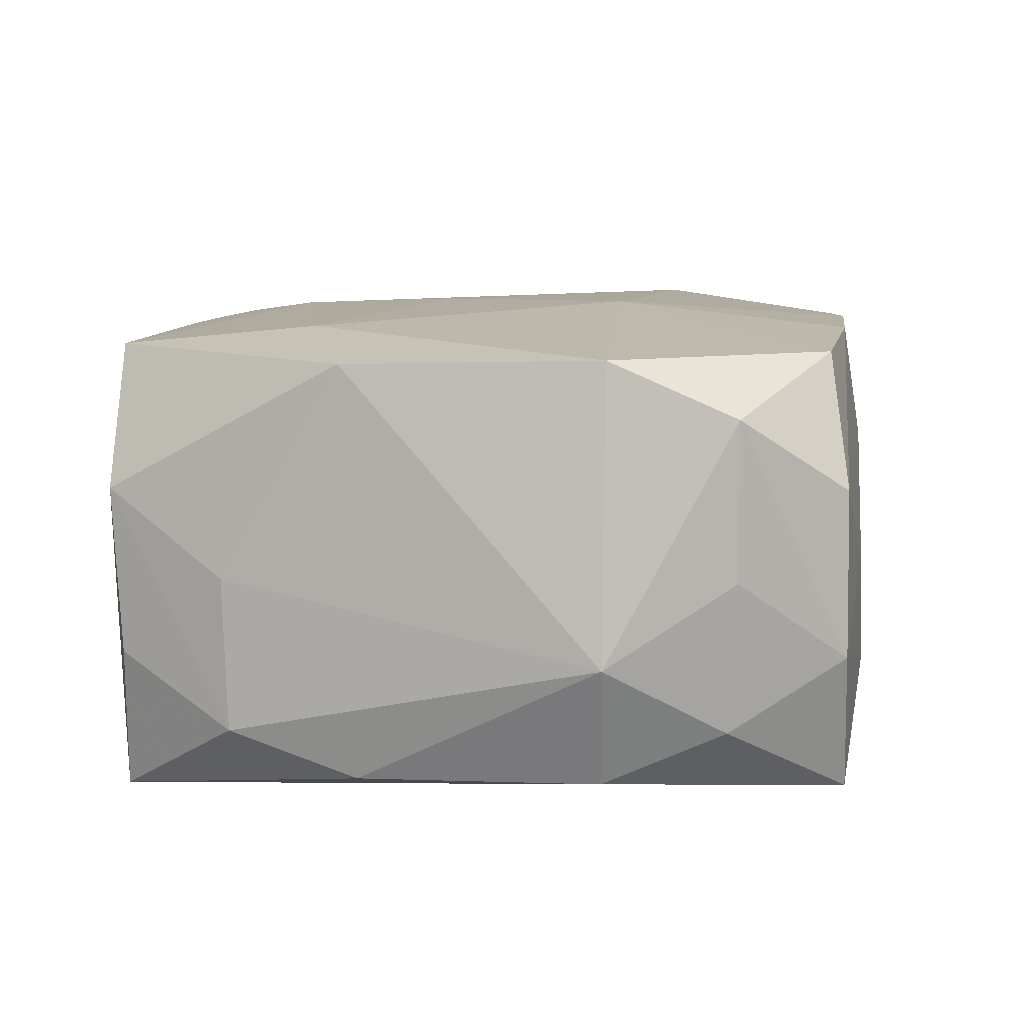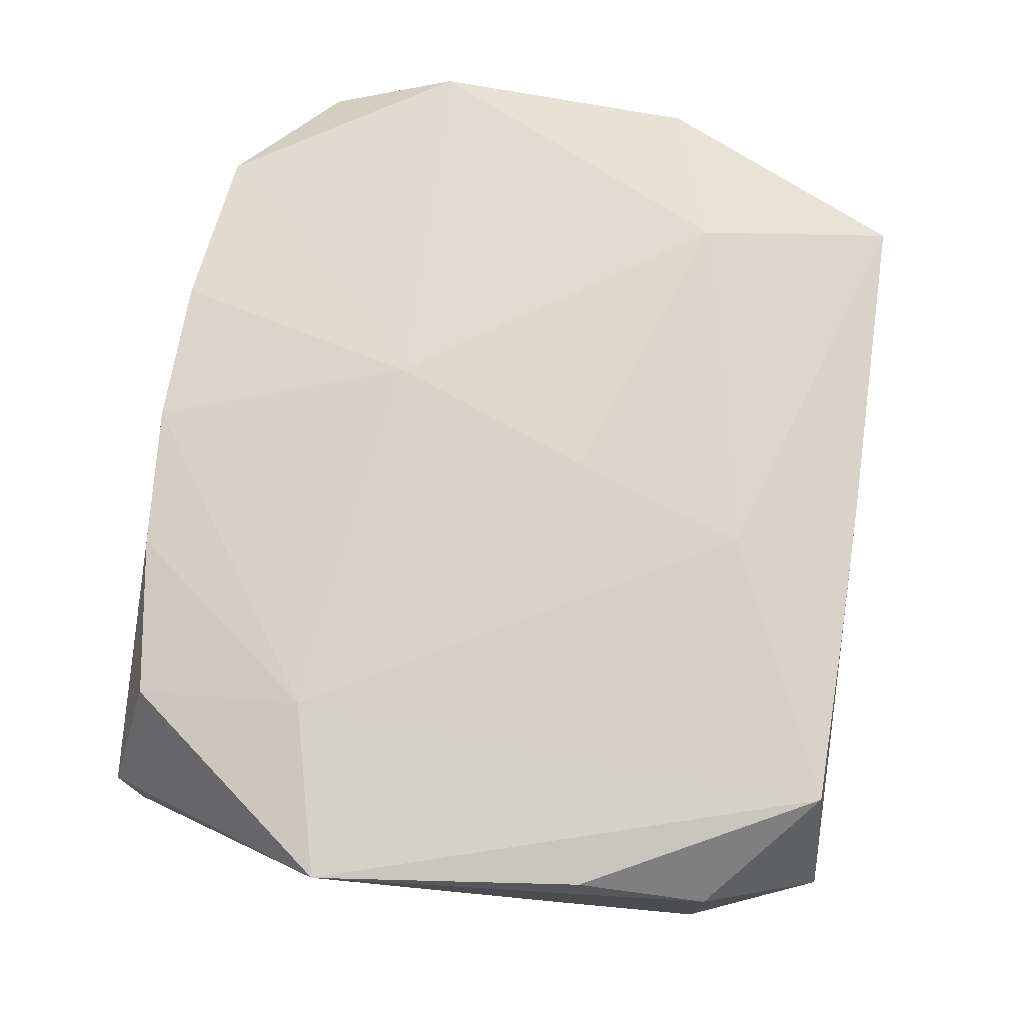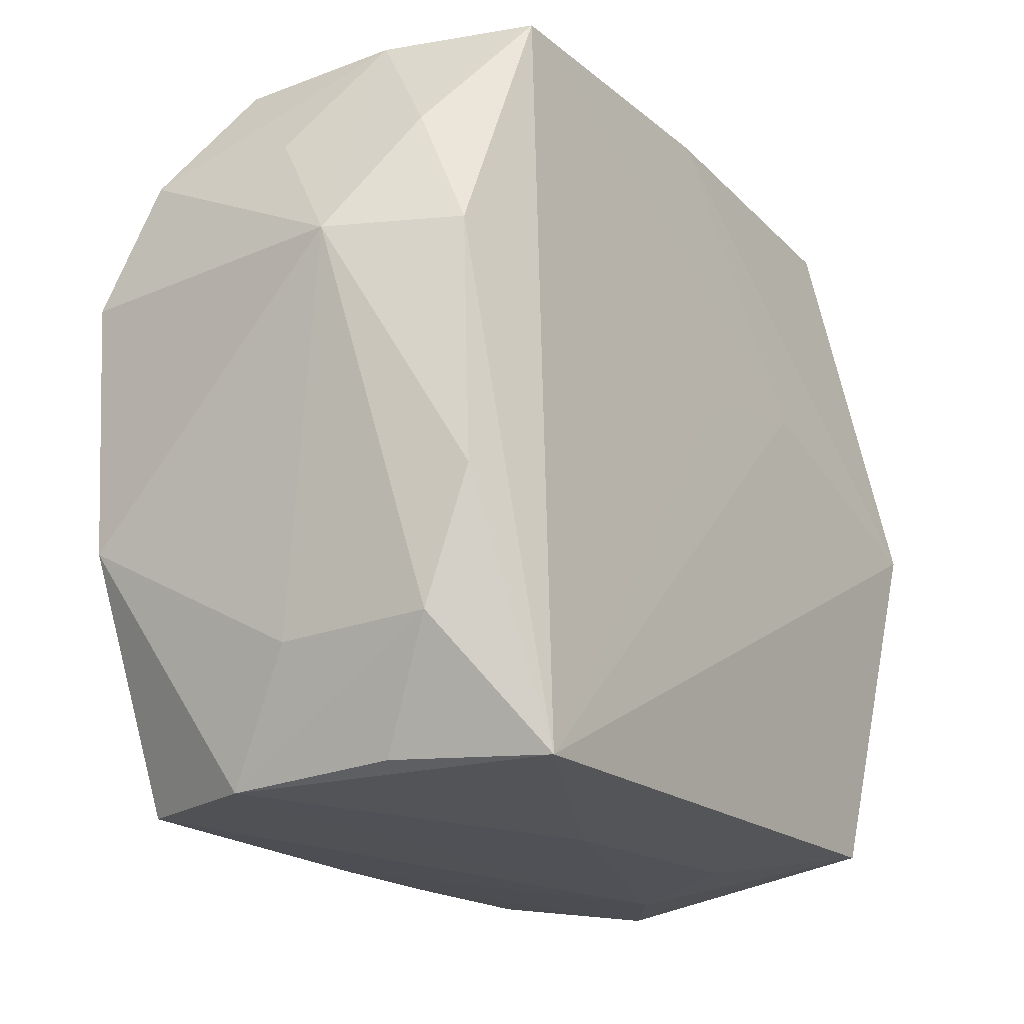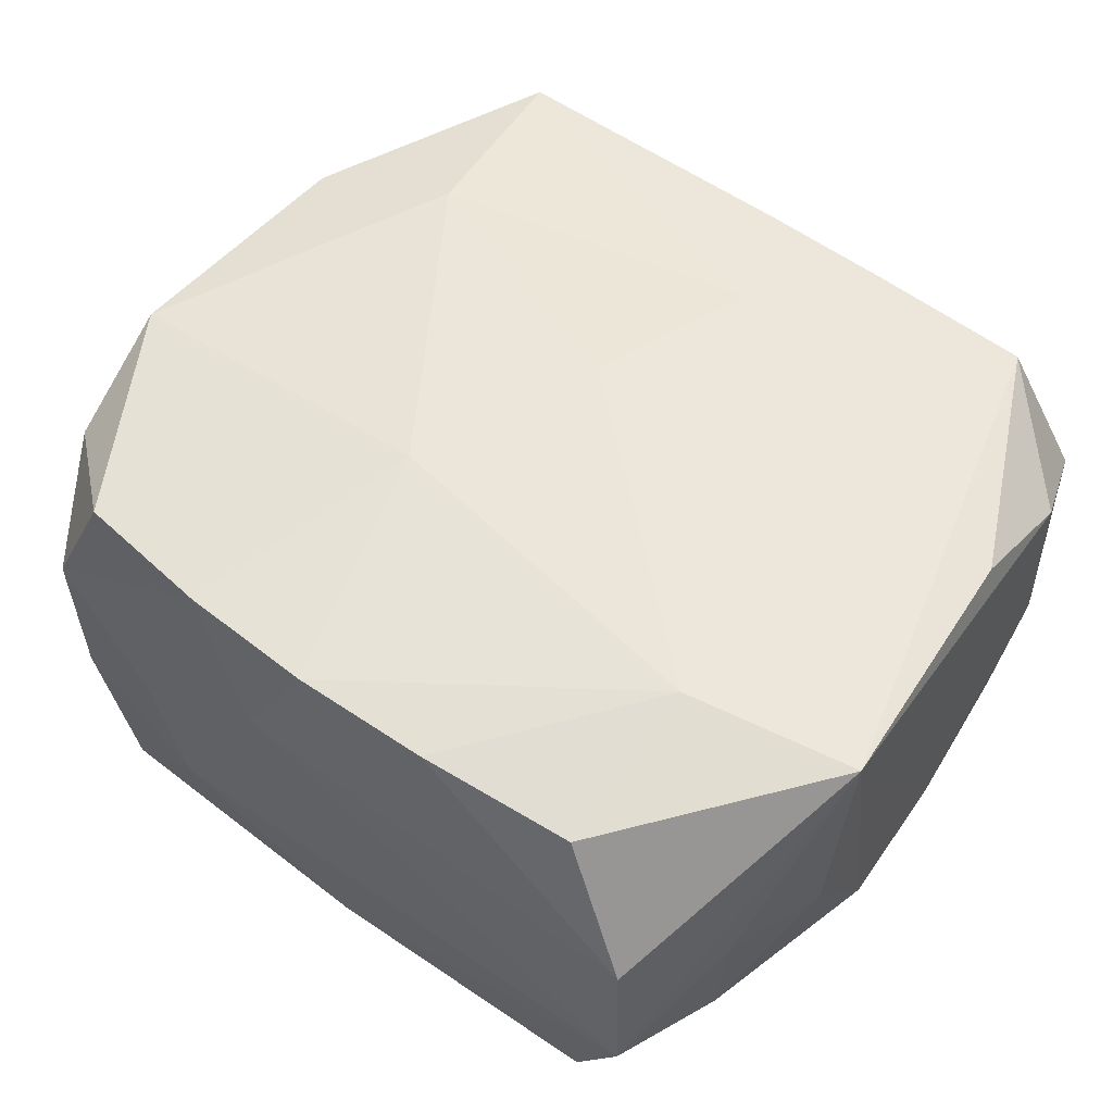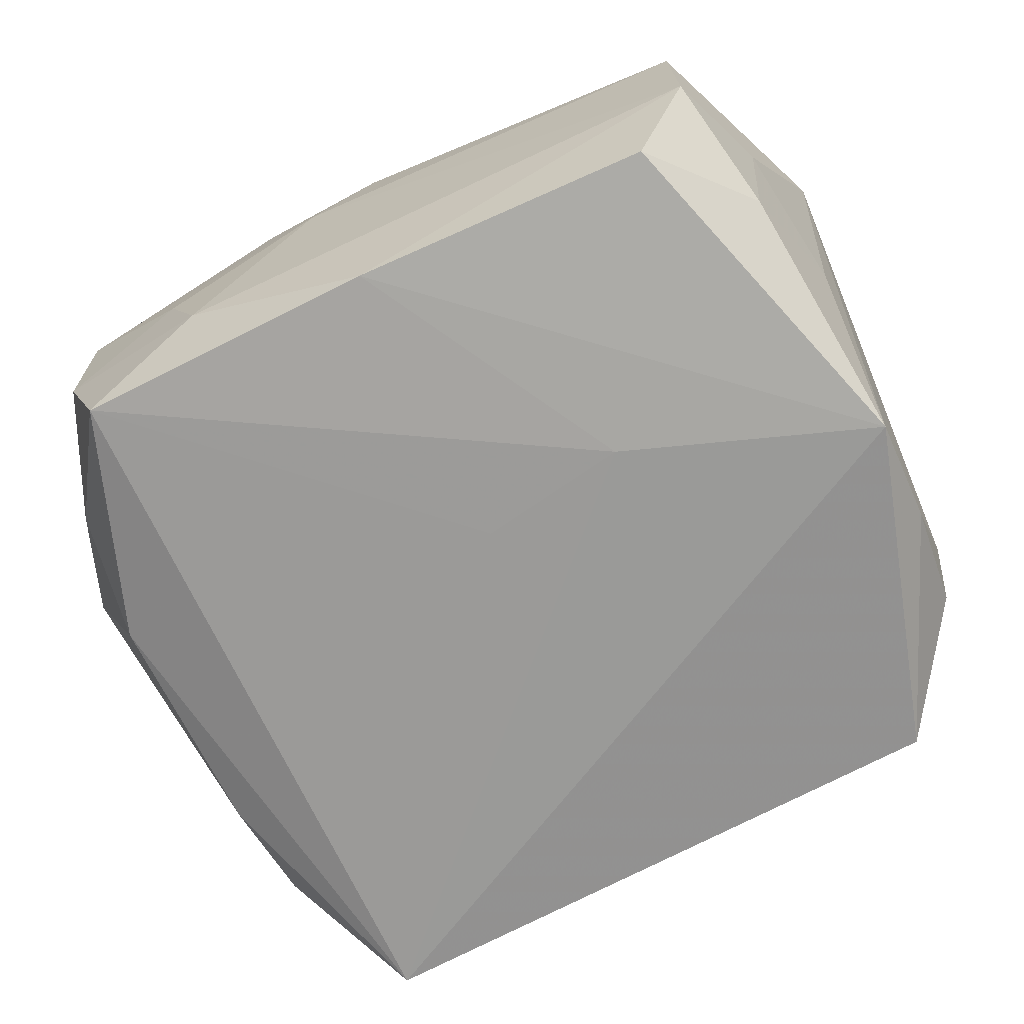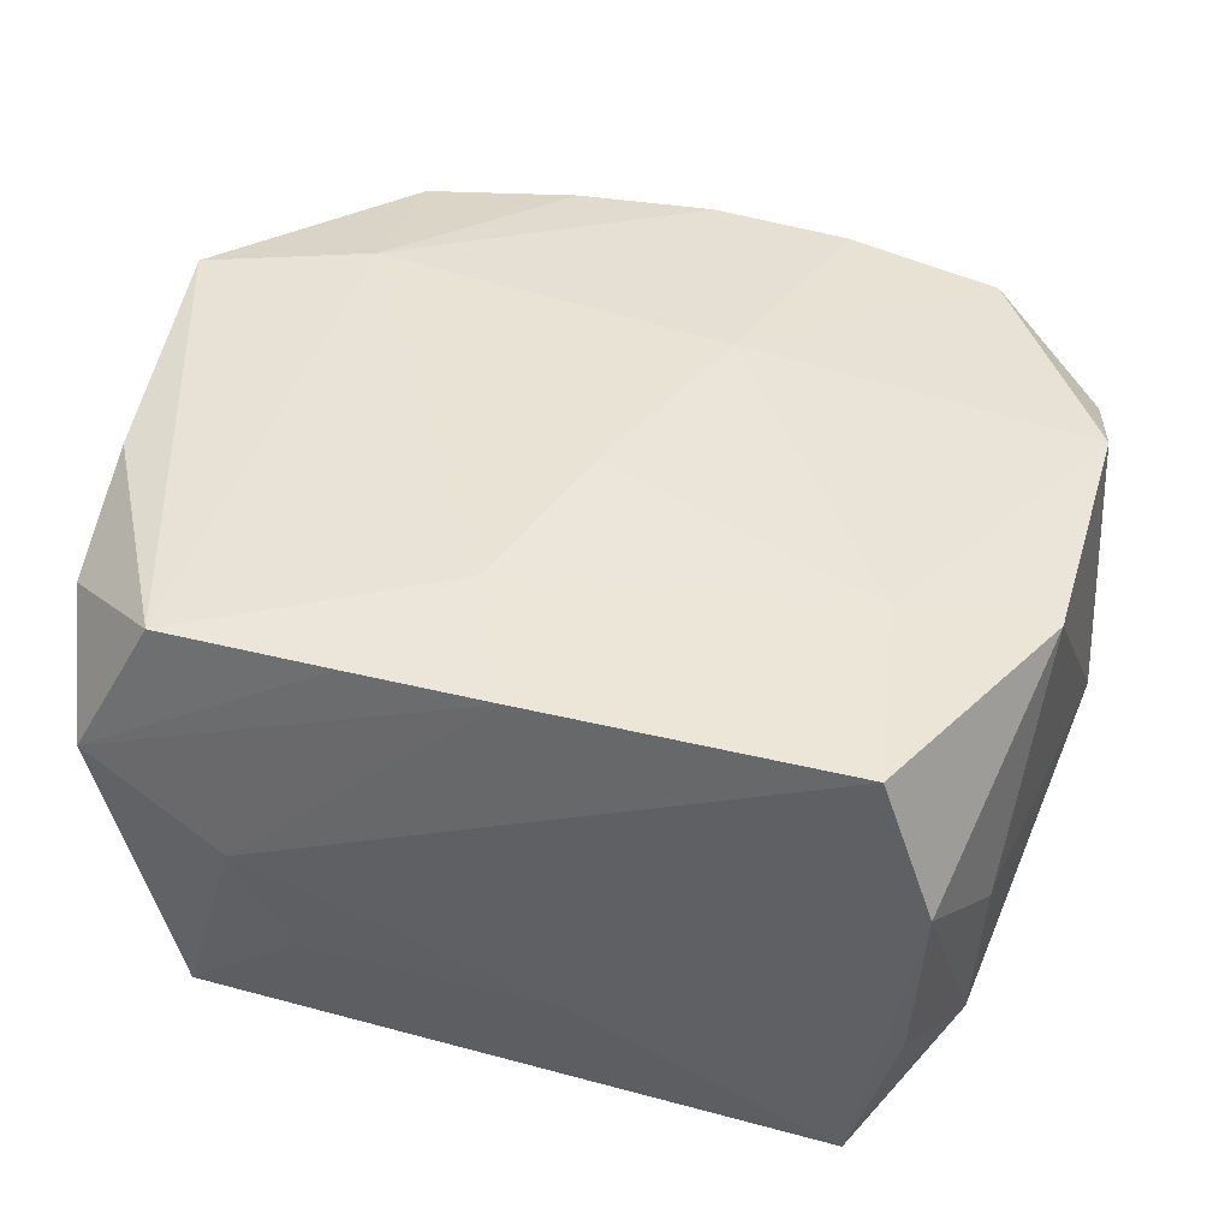
<metadata>
{"format":"obj","ext":"obj","renderer":"f3d","projection":"perspective","resolution":1024,"background":"white","views":[{"elev":7.0,"azim":93.9,"up":"+Z"},{"elev":76.8,"azim":-83.6,"up":"+Z"},{"elev":-21.6,"azim":124.6,"up":"+Y"},{"elev":55.6,"azim":-143.0,"up":"+Z"},{"elev":-69.2,"azim":-155.9,"up":"+Z"},{"elev":41.4,"azim":13.3,"up":"+Z"}]}
</metadata>
<code>
v 0.03203 0.01842 -0.0009793
v 0.02987 -0.01945 -0.01283
v -0.02867 -0.02797 0.006987
v 0.001693 0.02813 0.01742
v 0.03252 0.01841 0.01095
v 0.03479 0.008639 -0.007006
v 0.006959 0.009346 0.01876
v 0.02361 -0.02825 0.01591
v -0.02052 0.01403 0.01917
v -0.003837 -0.01831 0.01834
v -0.01154 0.007716 -0.01859
v -0.02663 0.02915 0.007294
v 0.01562 0.02889 -0.009212
v -0.03159 -0.01879 0.01271
v 0.0239 0.02544 0.01547
v -0.03163 -0.008868 0.01686
v 0.0325 -0.01058 0.01484
v 0.01227 0.0274 0.01684
v 0.01902 0.0284 -0.0005221
v 0.03048 0.01781 -0.01237
v 1.144e-05 0.005409 -0.01845
v 0.03357 0.008799 0.01523
v -0.02236 0.02783 -0.01602
v 0.02412 0.02701 -0.01766
v 0.0006822 0.02804 -0.01721
v -0.02404 -0.0263 -0.01652
v -0.01877 -0.02908 0.0001002
v -0.01514 -0.02823 -0.008674
v -0.03137 -0.00829 -0.015
v -0.02067 0.02663 0.01674
v 0.006455 0.02915 0.00795
v 0.02742 -0.02874 0.005176
v 0.02835 0.02659 0.005453
v 0.0007902 -0.005507 0.01882
v 0.028 0.02671 -0.007056
v 0.02177 -0.0138 0.01721
v 0.02988 -0.009752 -0.01635
v -0.008866 0.0278 0.01734
v -0.0269 0.02915 -0.005659
v -0.01041 -0.02731 0.0169
v -0.02908 0.01933 -0.01055
v -0.03009 0.02012 0.0008285
v 0.02661 -0.02816 -0.007503
v -0.032 -0.01872 0.0005667
v -0.02317 -0.02668 0.01711
v 0.0001046 -0.02771 0.01666
v 0.004344 -0.02938 -0.008696
v 0.02322 -0.02873 -0.01859
v -0.03345 0.01134 0.0183
v -0.03127 0.001098 -0.01854
v 0.03059 0.008499 -0.01632
v -0.03175 0.009932 -0.004721
v 0.03053 -0.01976 -0.001247
v -0.03085 -0.01777 -0.01108
f 11 48 50
f 48 24 51
f 50 49 52
f 13 39 31
f 13 35 24
f 50 48 26
f 6 53 2
f 6 22 17
f 17 53 6
f 22 36 17
f 21 24 48
f 48 11 21
f 21 11 24
f 6 51 20
f 20 51 24
f 20 35 6
f 24 35 20
f 5 22 6
f 49 39 42
f 42 52 49
f 12 39 49
f 49 30 12
f 31 39 12
f 41 23 50
f 39 23 41
f 50 52 41
f 41 42 39
f 52 42 41
f 19 13 31
f 35 13 19
f 25 23 39
f 39 13 25
f 25 13 24
f 24 11 25
f 25 11 50
f 50 23 25
f 14 16 49
f 49 44 14
f 48 51 37
f 37 2 48
f 37 51 6
f 6 2 37
f 6 35 1
f 1 5 6
f 35 5 1
f 9 30 49
f 33 5 35
f 35 19 33
f 31 18 33
f 33 19 31
f 3 14 44
f 3 54 26
f 44 54 3
f 50 26 29
f 26 54 29
f 29 54 44
f 29 49 50
f 29 44 49
f 7 9 34
f 34 36 7
f 7 36 22
f 30 9 38
f 38 12 30
f 5 33 15
f 15 33 18
f 22 5 15
f 15 7 22
f 18 7 15
f 27 3 26
f 10 36 34
f 34 9 10
f 4 7 18
f 9 7 4
f 4 38 9
f 4 18 31
f 31 12 4
f 12 38 4
f 28 27 26
f 28 47 27
f 28 26 48
f 48 47 28
f 36 10 8
f 8 17 36
f 27 47 32
f 32 8 27
f 32 47 48
f 32 2 53
f 53 17 32
f 17 8 32
f 14 3 45
f 16 14 45
f 49 16 45
f 45 9 49
f 45 10 9
f 48 2 43
f 43 32 48
f 2 32 43
f 46 8 10
f 3 27 46
f 27 8 46
f 10 45 40
f 40 46 10
f 40 45 3
f 3 46 40

</code>
